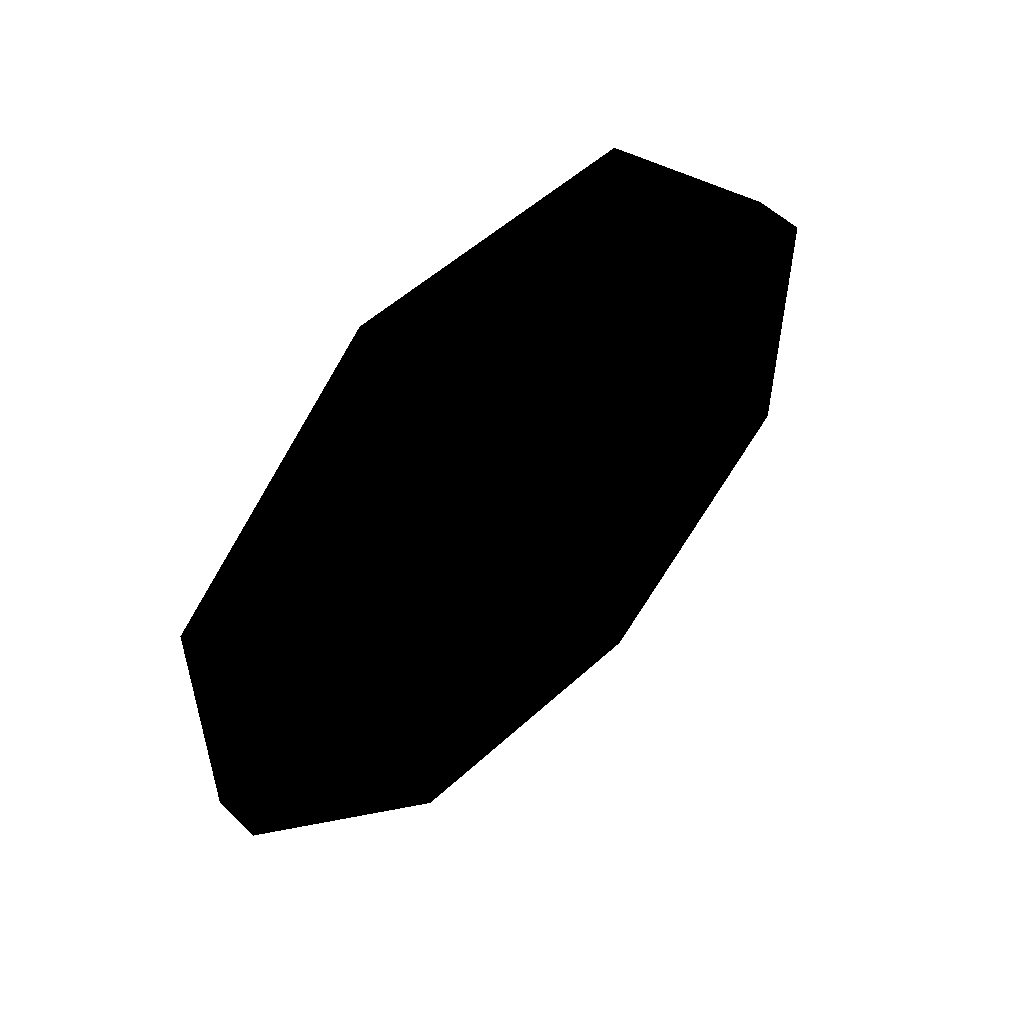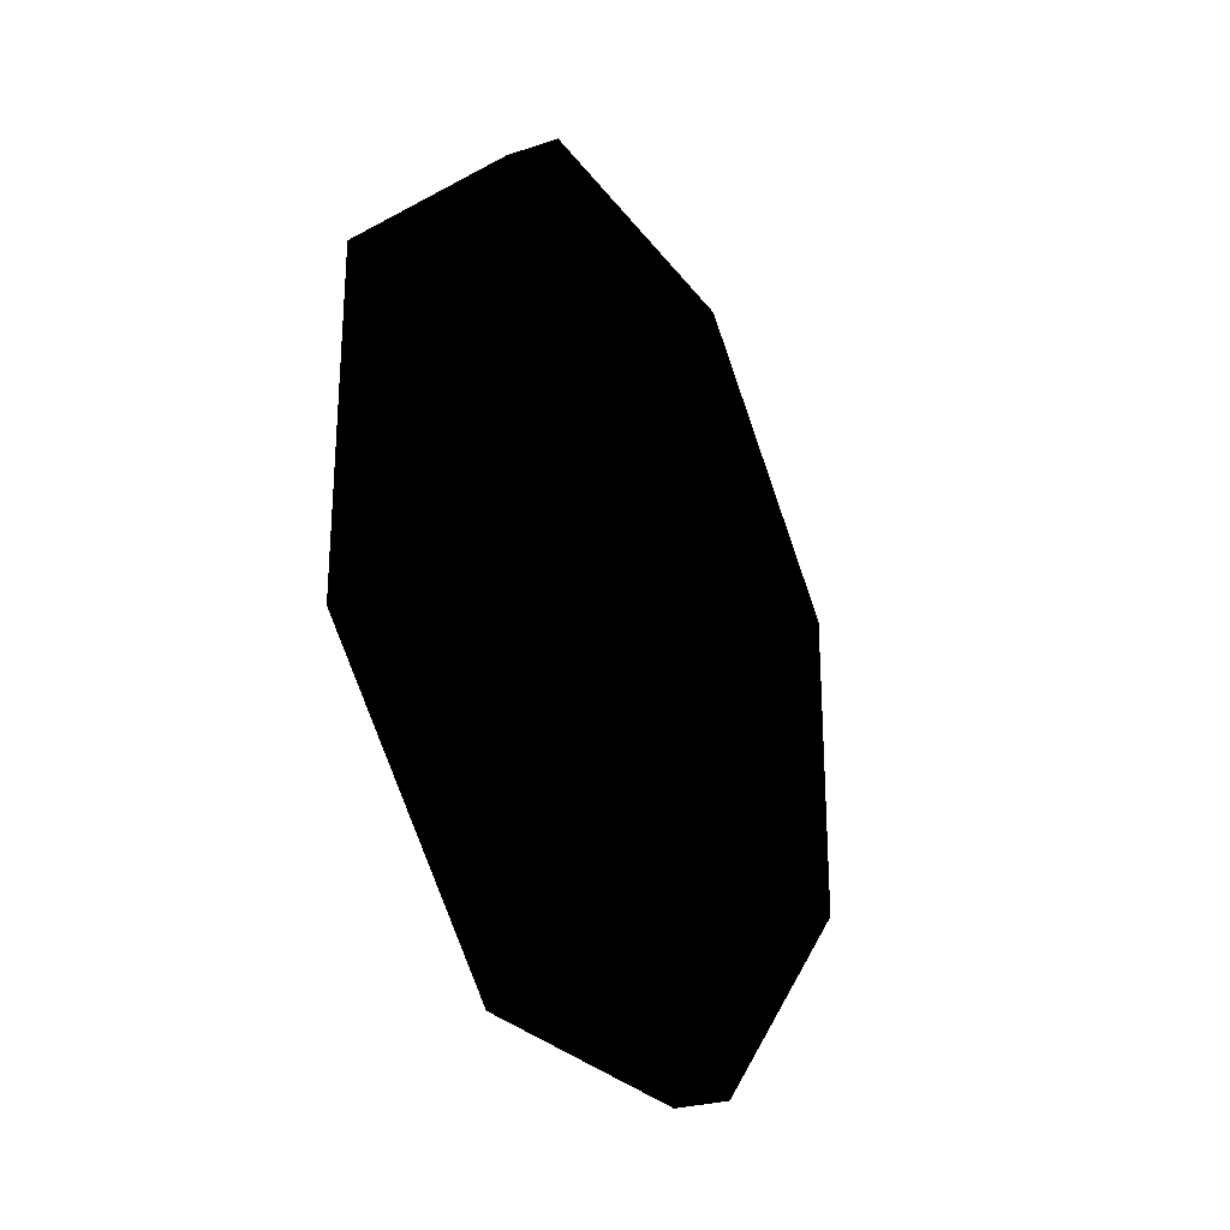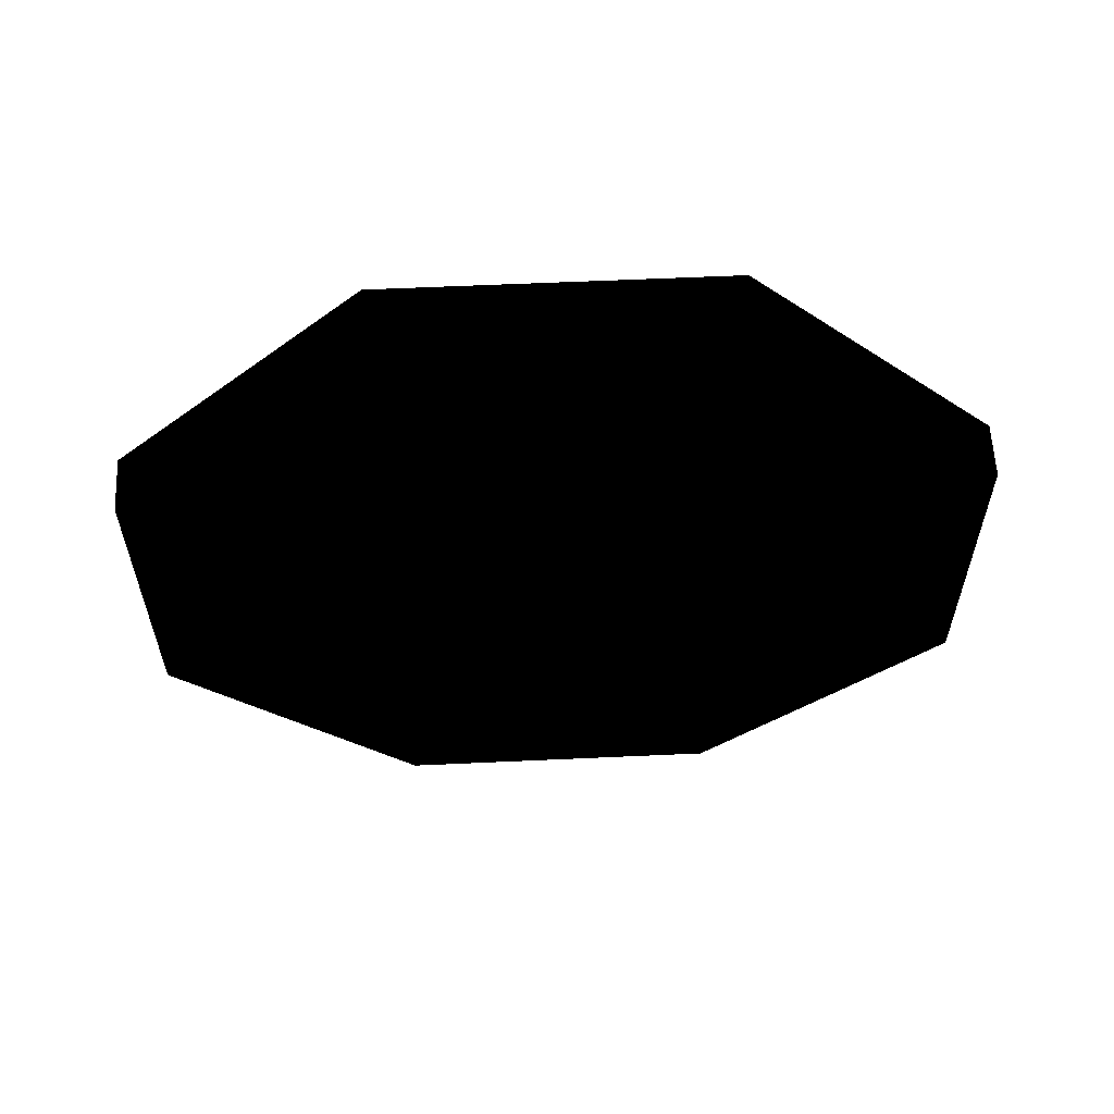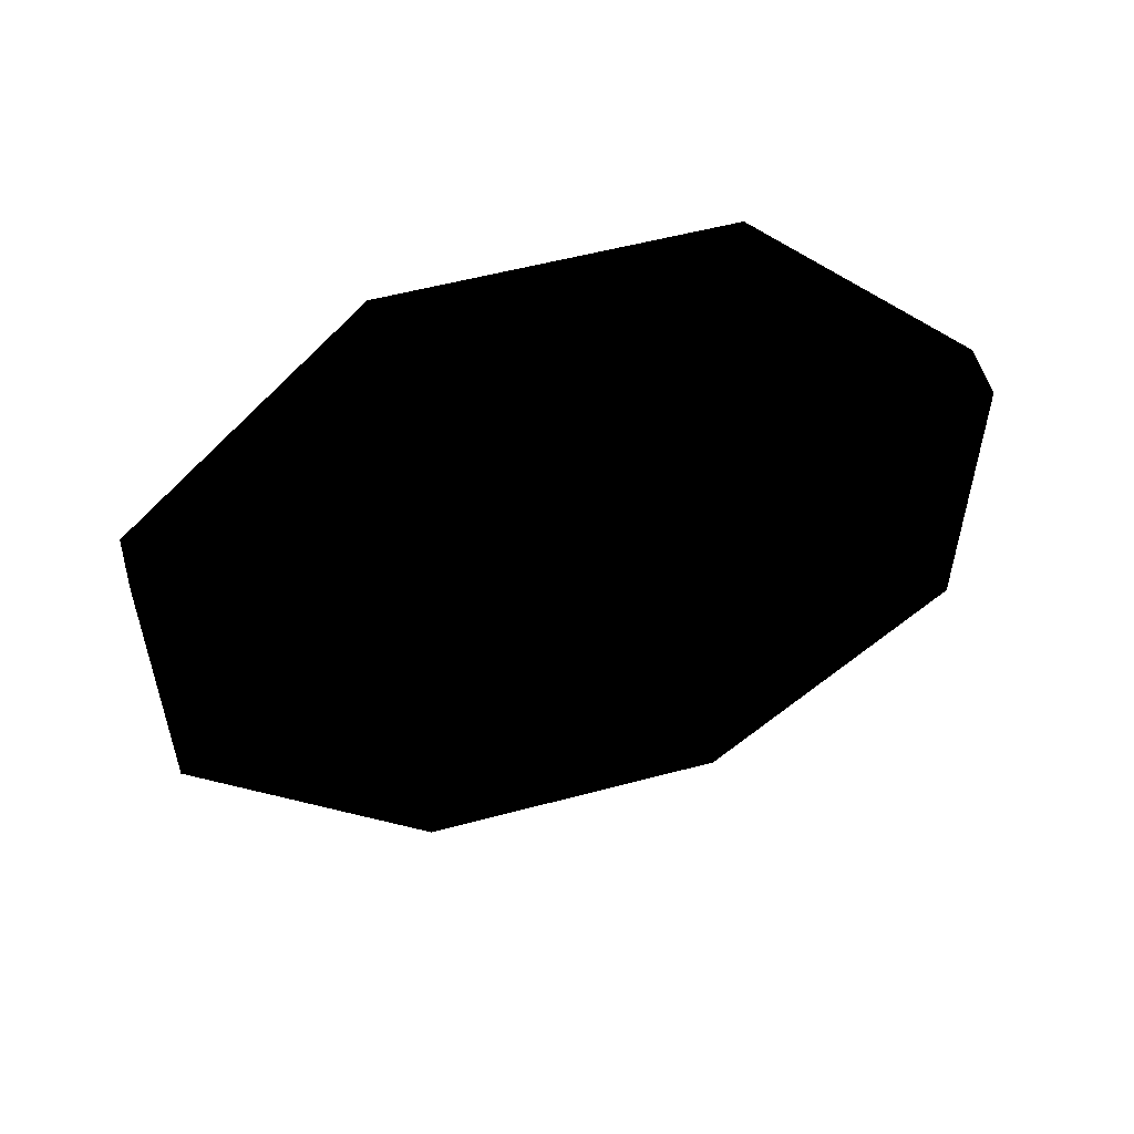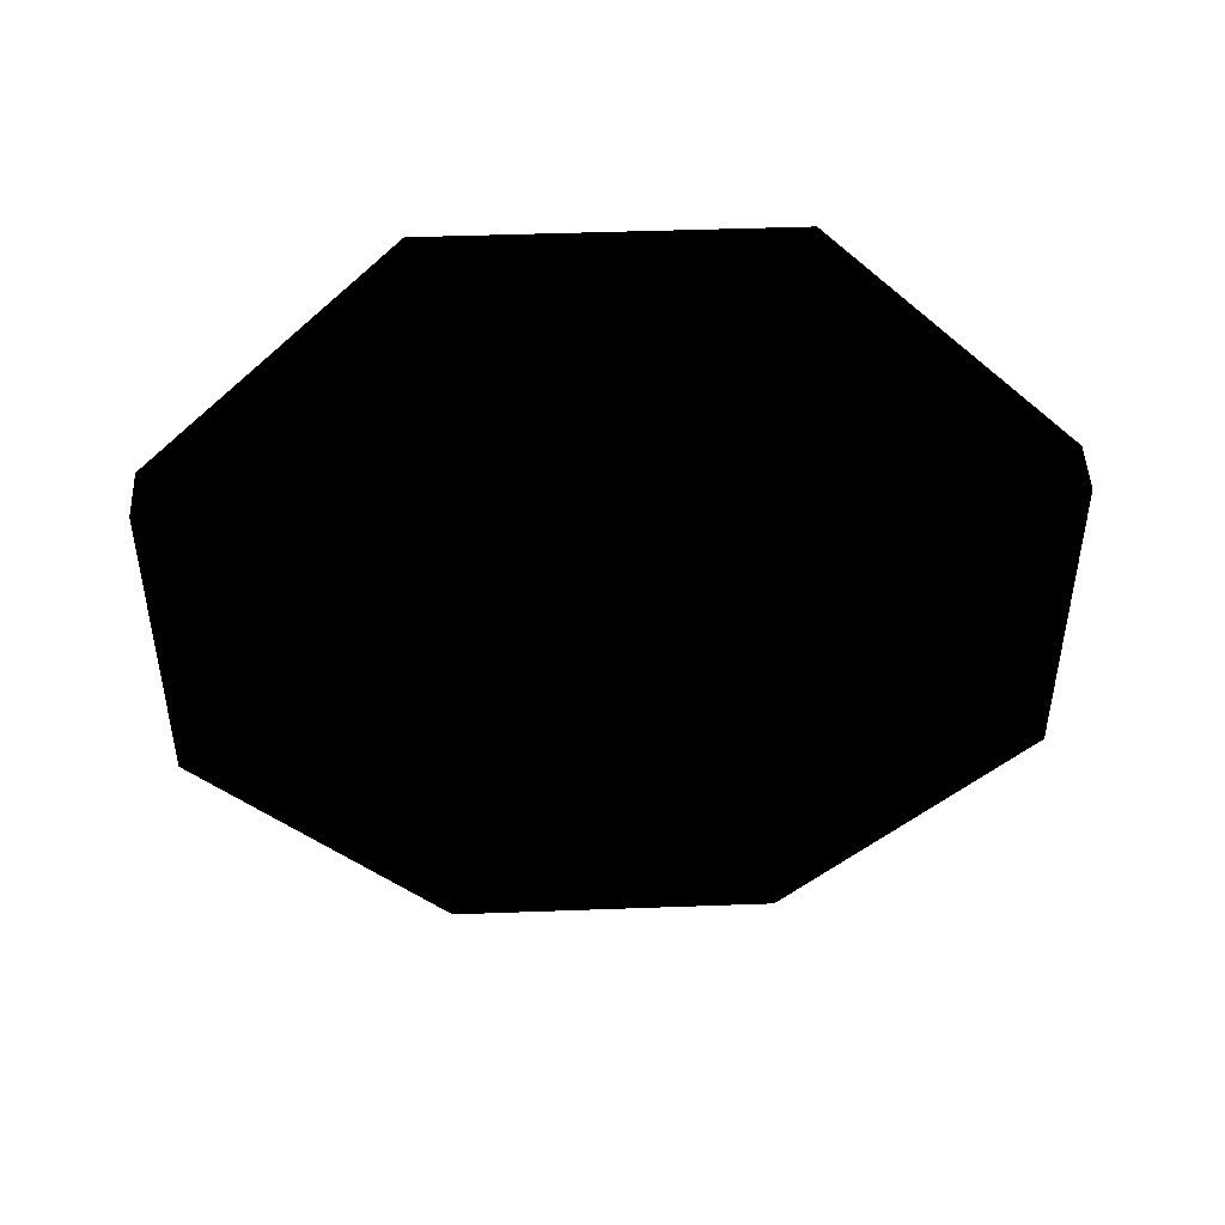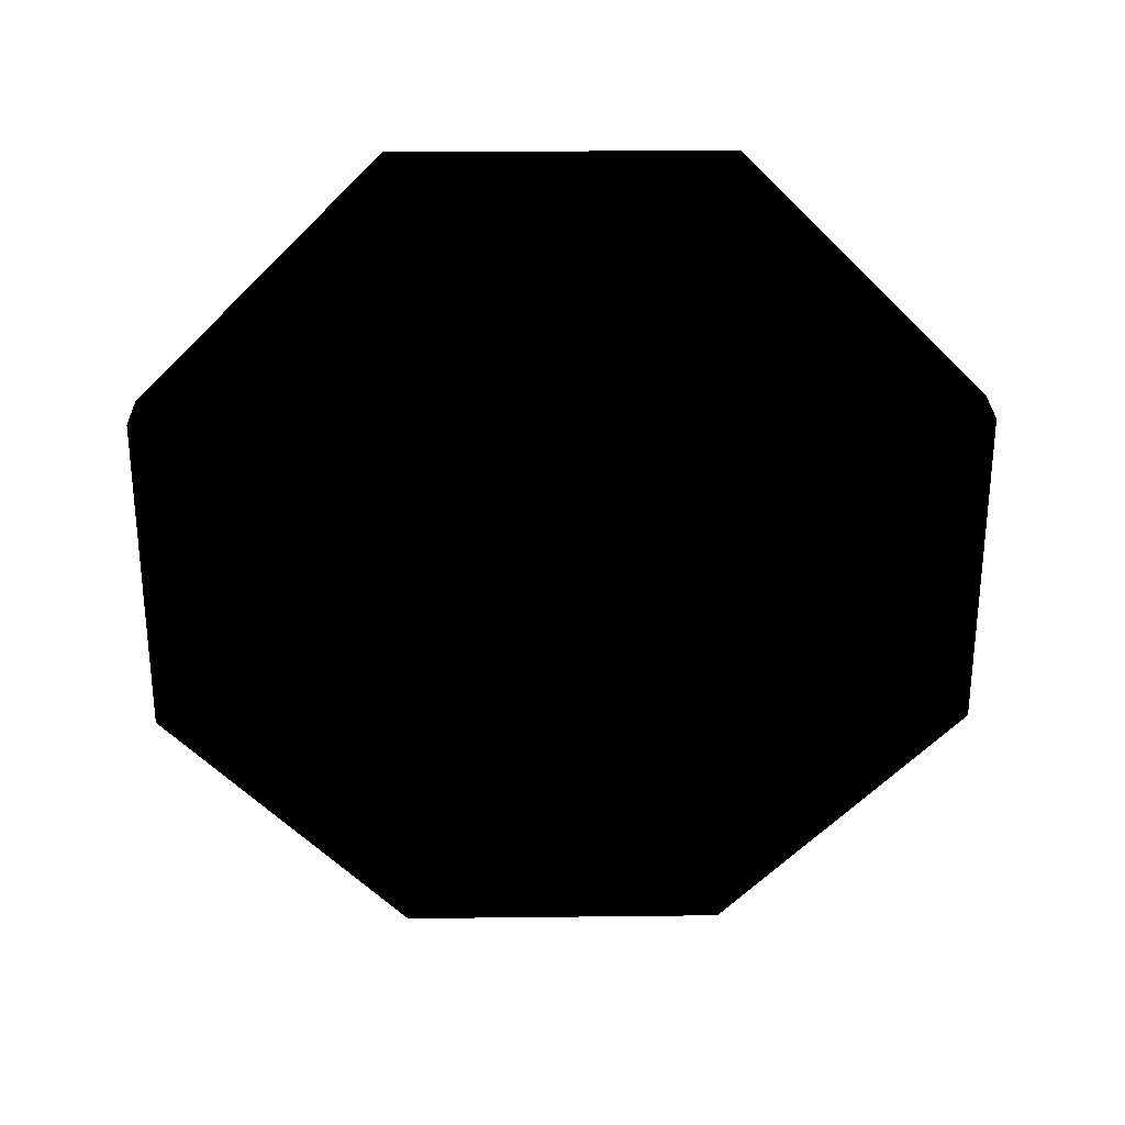
<metadata>
{"format":"obj","ext":"obj","renderer":"f3d","projection":"perspective","resolution":1024,"background":"white","views":[{"elev":53.7,"azim":45.8,"up":"+Y"},{"elev":-26.2,"azim":-152.2,"up":"+Z"},{"elev":59.4,"azim":87.3,"up":"+Z"},{"elev":54.9,"azim":74.2,"up":"+Z"},{"elev":46.5,"azim":87.6,"up":"+Z"},{"elev":27.7,"azim":-91.0,"up":"+Y"}]}
</metadata>
<code>
o 2119
v -60 176 12
v -60 176 -12
v -64 176 -12
v -64 176 12
v -60 158 30
v -60 170 9
v -60 170 -9
v -60 158 -30
v -64 158 -30
v -60 134 -30
v -64 134 -30
v -60 116 -12
v -64 116 -12
v -60 116 12
v -64 116 12
v -60 134 30
v -64 134 30
v -64 158 30
v -60 155 -24
v -60 137 -24
v -60 122 -9
v -60 122 9
v -60 137 24
v -60 155 24
v -60 146 0
v -60 149 3
v -60 146 18
v -60 143 3
v -60 143 -3
v -60 146 -18
v -60 149 -3
v -60 164 0
v -60 128 0
v -60 125 -9
v -60 137 -21
v -60 143 -21
v -60 140 -6
v -60 128 -3
v -60 128 3
v -60 140 6
v -60 143 21
v -60 137 21
v -60 125 9
v -60 149 -21
v -60 152 -21
v -60 149 -12
v -60 155 -21
v -60 164 -12
v -60 152 -9
v -60 167 -9
v -60 167 -3
v -60 152 -6
v -60 149 12
v -60 152 21
v -60 149 21
v -60 152 9
v -60 164 12
v -60 155 21
v -60 152 6
v -60 167 3
v -60 167 9
f 1 2 3
f 1 3 4
f 1 4 5
f 1 5 6
f 1 6 7
f 1 7 2
f 2 7 8
f 2 8 9
f 2 9 3
f 8 10 11
f 8 11 9
f 10 12 13
f 10 13 11
f 12 14 15
f 12 15 13
f 14 16 17
f 14 17 15
f 16 5 18
f 16 18 17
f 5 4 18
f 7 19 8
f 8 19 10
f 10 19 20
f 10 20 12
f 12 20 21
f 12 21 14
f 14 21 22
f 14 22 16
f 16 22 23
f 16 23 24
f 16 24 5
f 5 24 6
f 6 24 23
f 6 23 22
f 6 22 21
f 6 21 20
f 6 20 19
f 6 19 7
f 25 26 27
f 25 27 28
f 25 28 29
f 25 29 30
f 25 30 31
f 25 31 32
f 25 32 26
f 28 33 29
f 34 35 36
f 34 36 37
f 34 37 38
f 39 40 41
f 39 41 42
f 39 42 43
f 44 45 46
f 47 48 49
f 50 51 52
f 53 54 55
f 56 57 58
f 59 60 61

</code>
